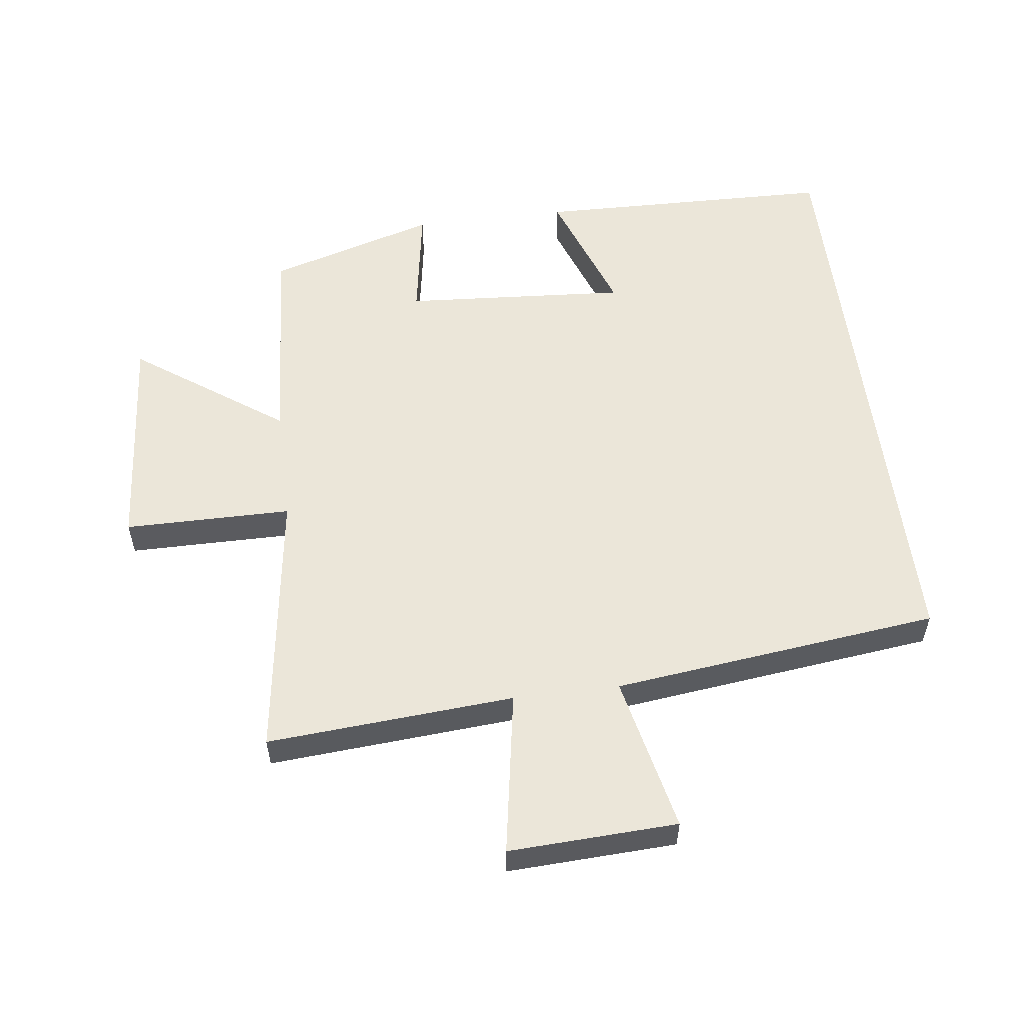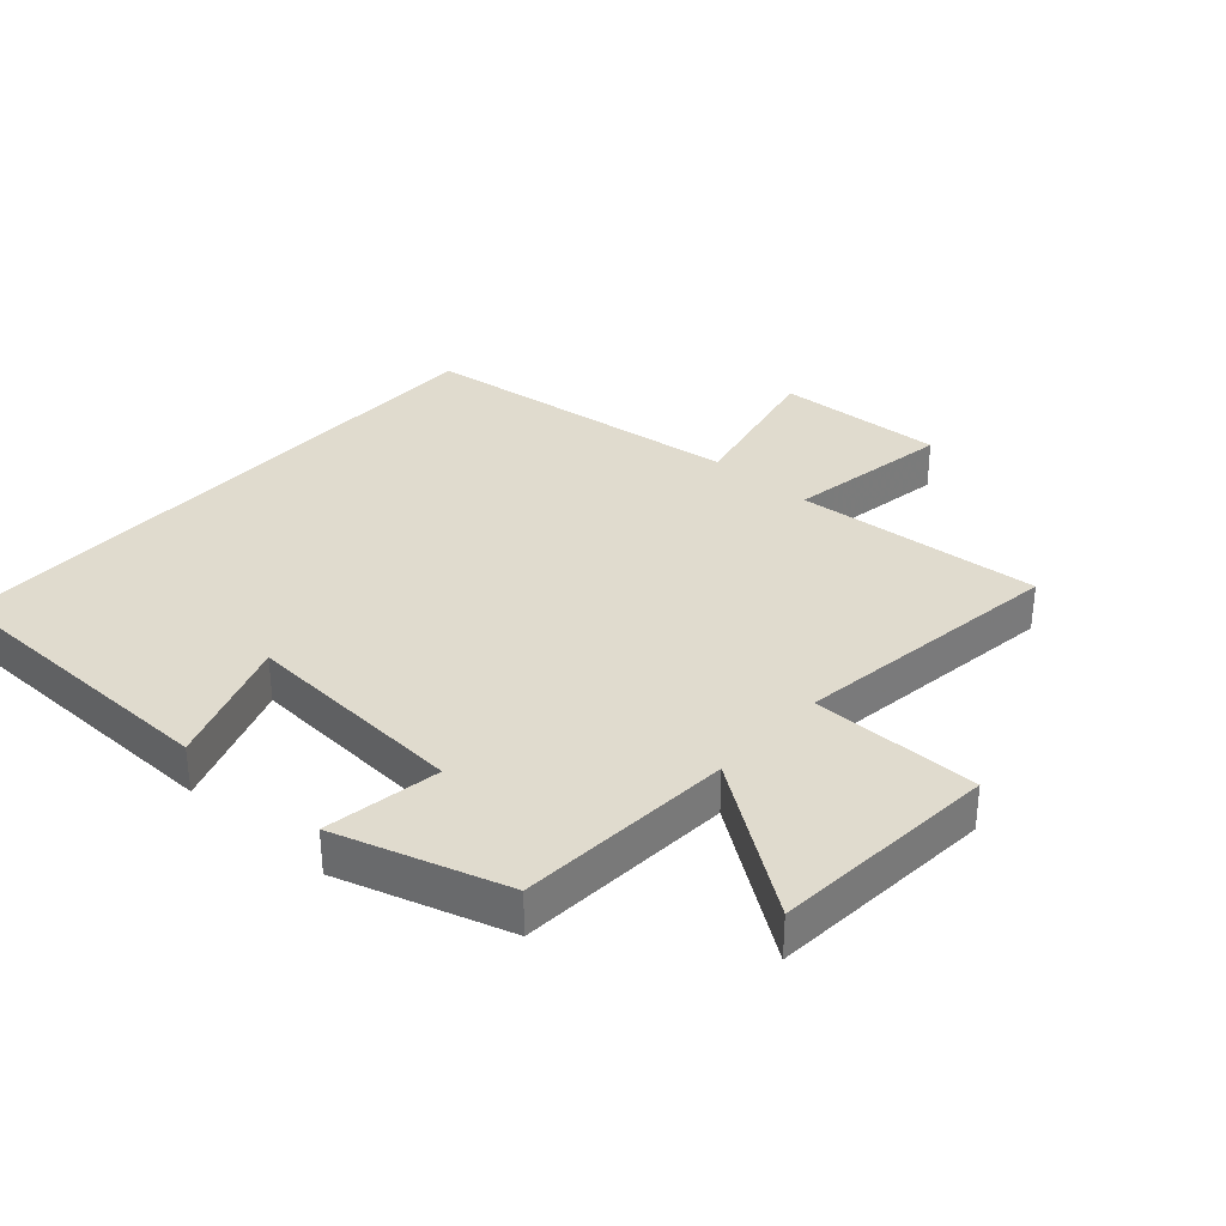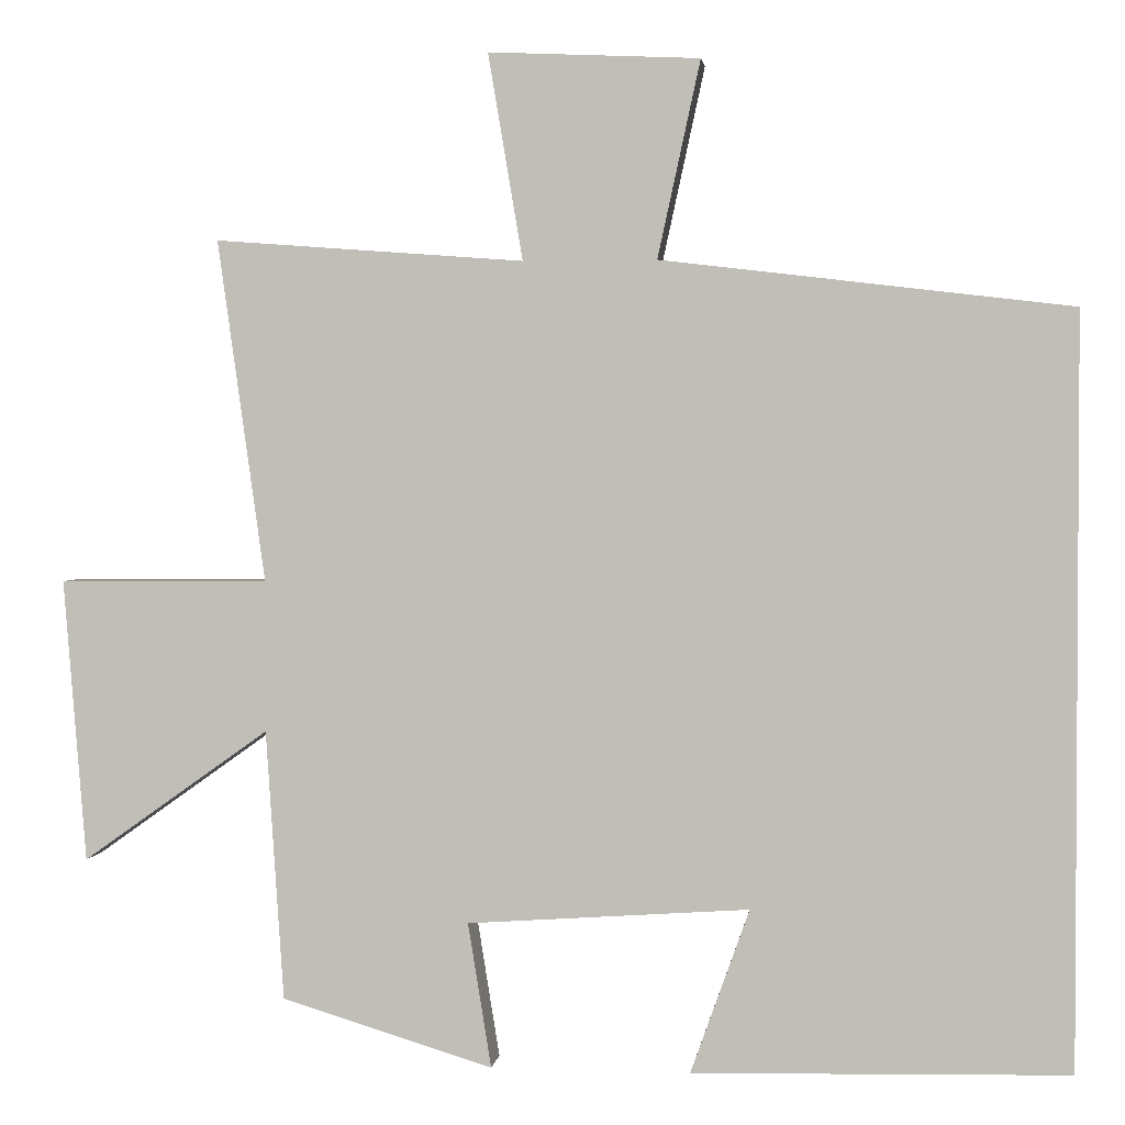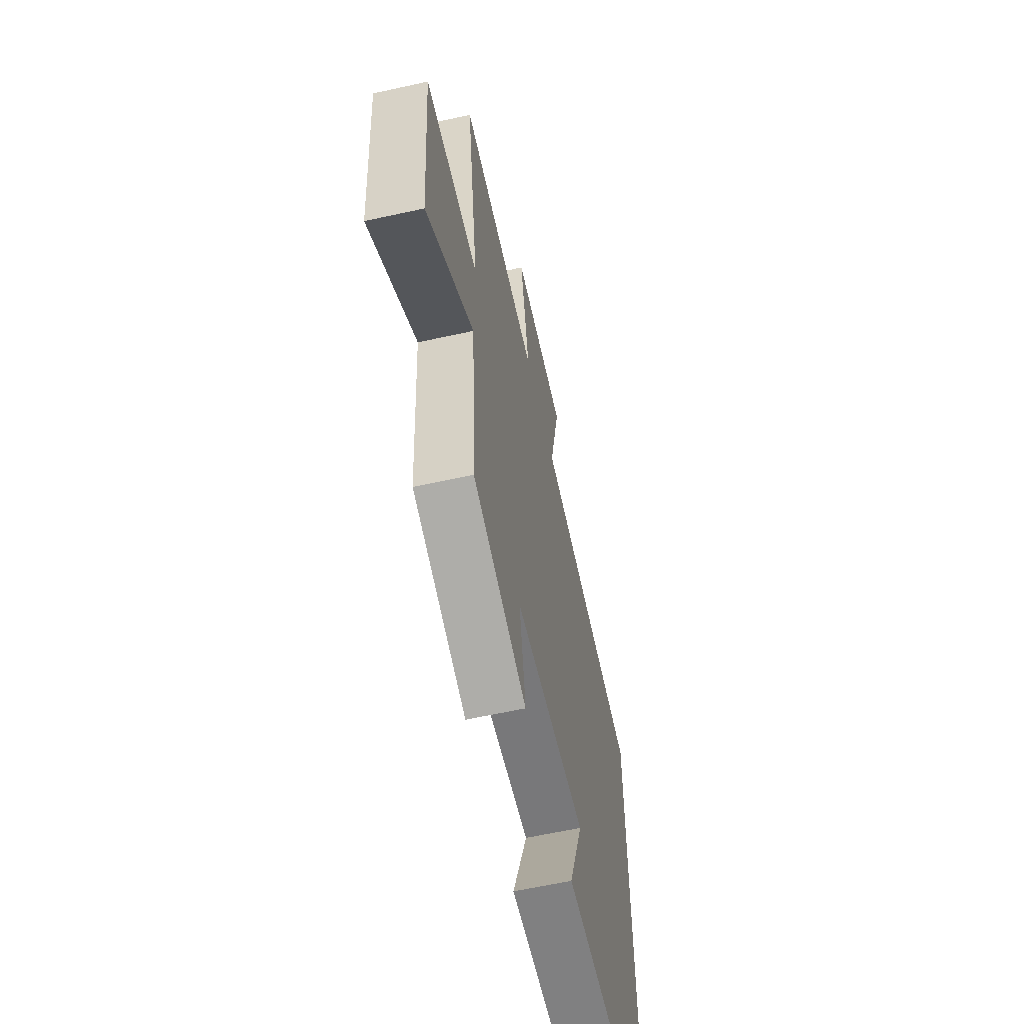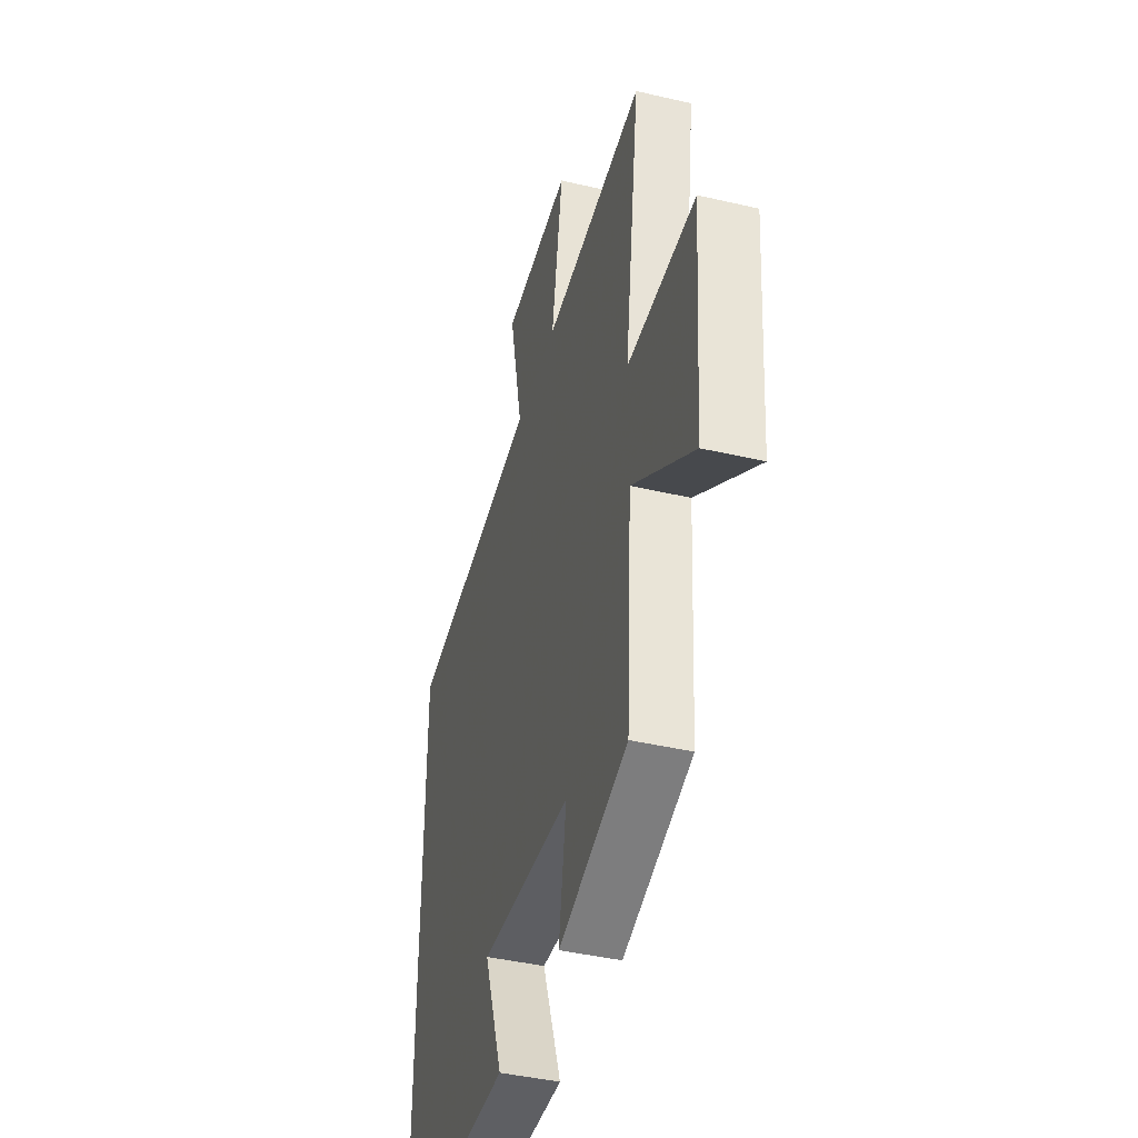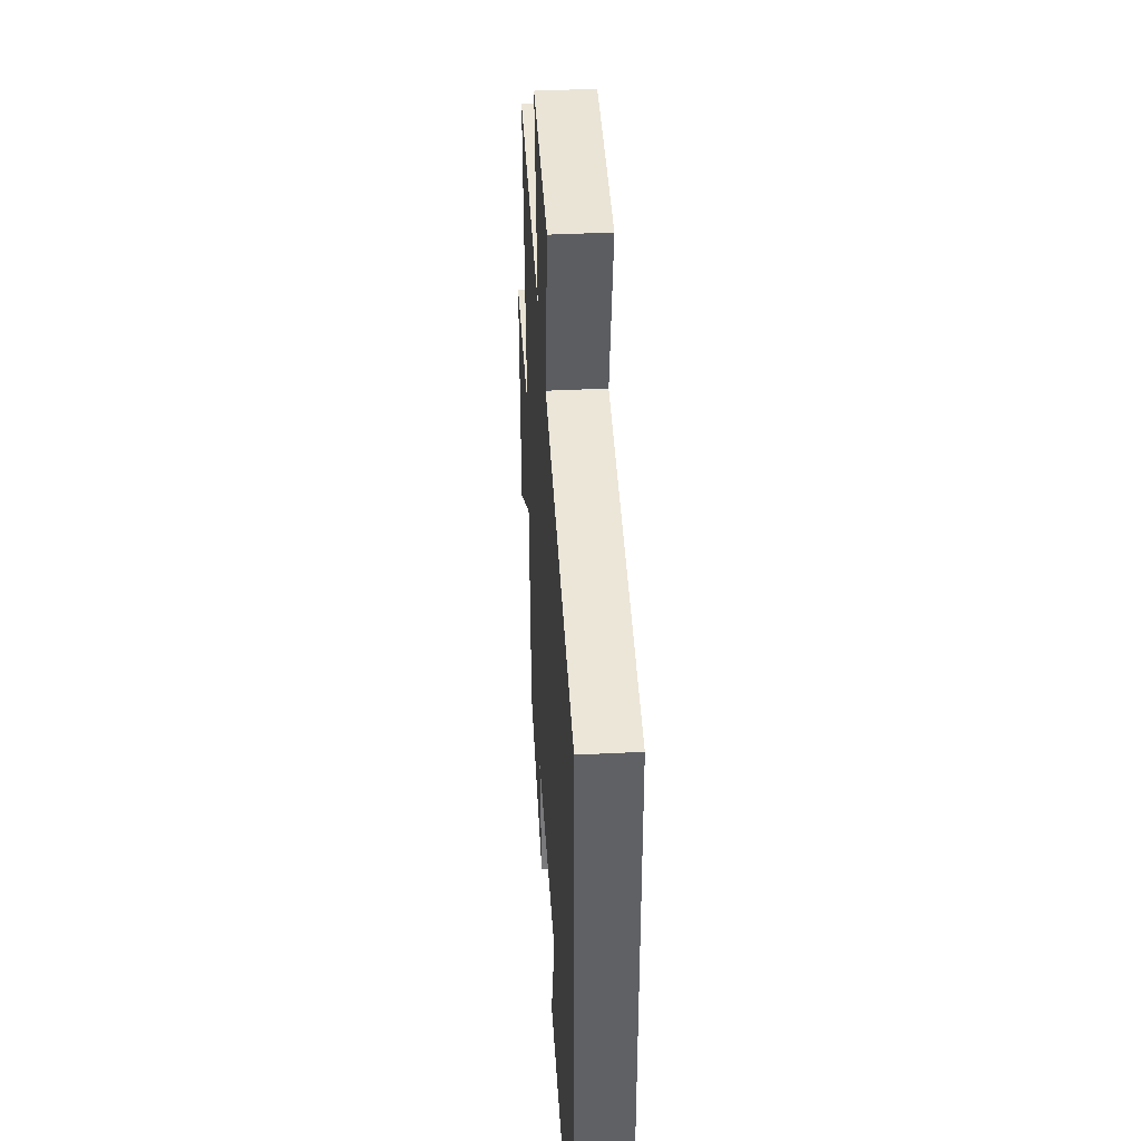
<metadata>
{"format":"obj","ext":"obj","renderer":"f3d","projection":"perspective","resolution":1024,"background":"white","views":[{"elev":55.3,"azim":-7.2,"up":"+Y"},{"elev":33.5,"azim":-138.3,"up":"+Y"},{"elev":2.0,"azim":7.1,"up":"+Z"},{"elev":-61.3,"azim":-77.3,"up":"+Z"},{"elev":-42.4,"azim":-105.6,"up":"+Z"},{"elev":41.2,"azim":86.5,"up":"+Z"}]}
</metadata>
<code>
v -0.559 0.07 0.529
v -0.175 0.07 0.5
v -0.218 0.07 0.756
v 0.044 0.07 0.744
v -0.009 0.07 0.5
v 0.5 0.07 0.439
v 0.5 0.07 -0.49
v 0.033 0.07 -0.5
v 0.106 0.07 -0.296
v -0.244 0.07 -0.32
v -0.215 0.07 -0.5
v -0.478 0.07 -0.42
v -0.5 0.07 -0.084
v -0.732 0.07 -0.249
v -0.76 0.07 0.103
v -0.5 0.07 0.104
v -0.559 0 0.529
v -0.175 0 0.5
v -0.218 0 0.756
v 0.044 0 0.744
v -0.009 0 0.5
v 0.5 0 0.439
v 0.5 0 -0.49
v 0.033 0 -0.5
v 0.106 0 -0.296
v -0.244 0 -0.32
v -0.215 0 -0.5
v -0.478 0 -0.42
v -0.5 0 -0.084
v -0.732 0 -0.249
v -0.76 0 0.103
v -0.5 0 0.104
f 13 14 15 16
f 11 12 13 16
f 10 11 16 1
f 9 10 1 2
f 6 7 8 9
f 5 6 9 2
f 2 3 4 5
f 32 31 30 29
f 32 29 28 27
f 17 32 27 26
f 18 17 26 25
f 25 24 23 22
f 18 25 22 21
f 21 20 19 18
f 1 17 18 2
f 2 18 19 3
f 3 19 20 4
f 4 20 21 5
f 5 21 22 6
f 6 22 23 7
f 7 23 24 8
f 8 24 25 9
f 9 25 26 10
f 10 26 27 11
f 11 27 28 12
f 12 28 29 13
f 13 29 30 14
f 14 30 31 15
f 15 31 32 16
f 16 32 17 1

</code>
